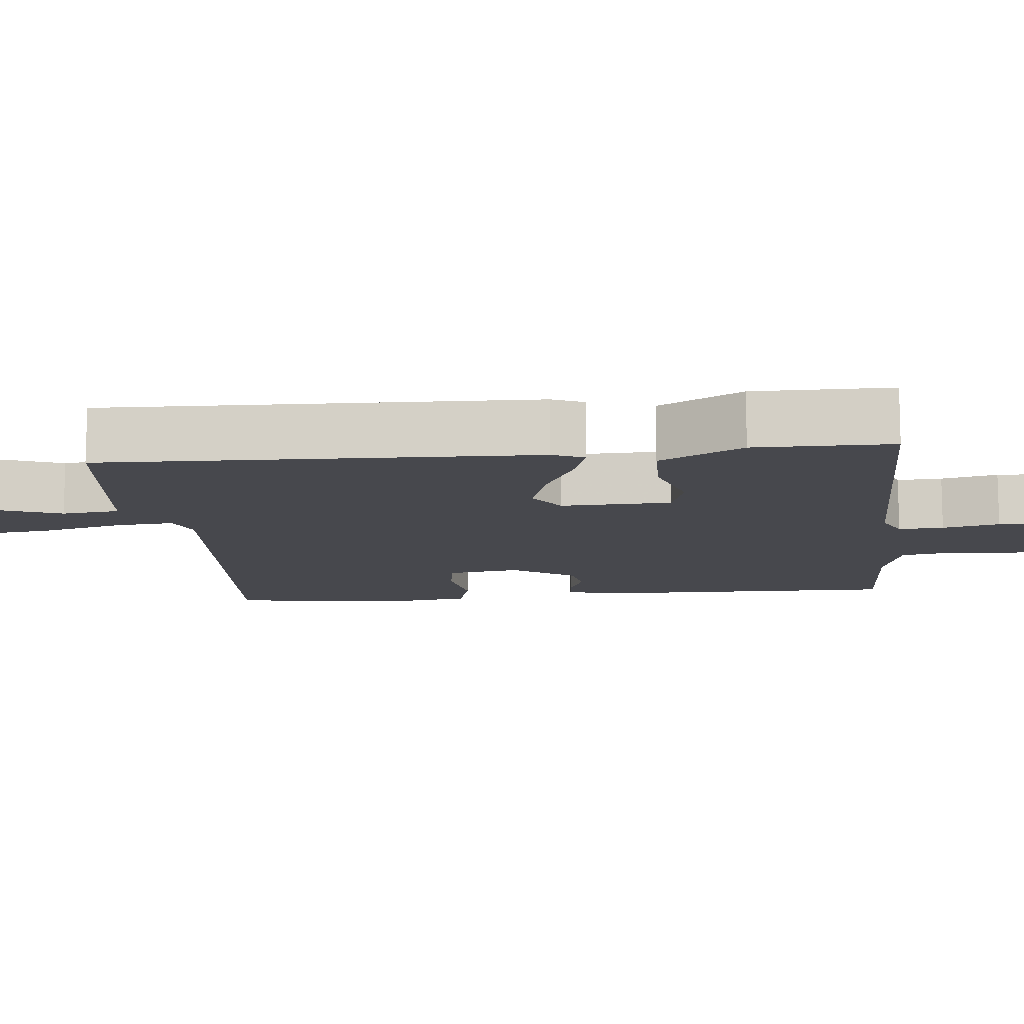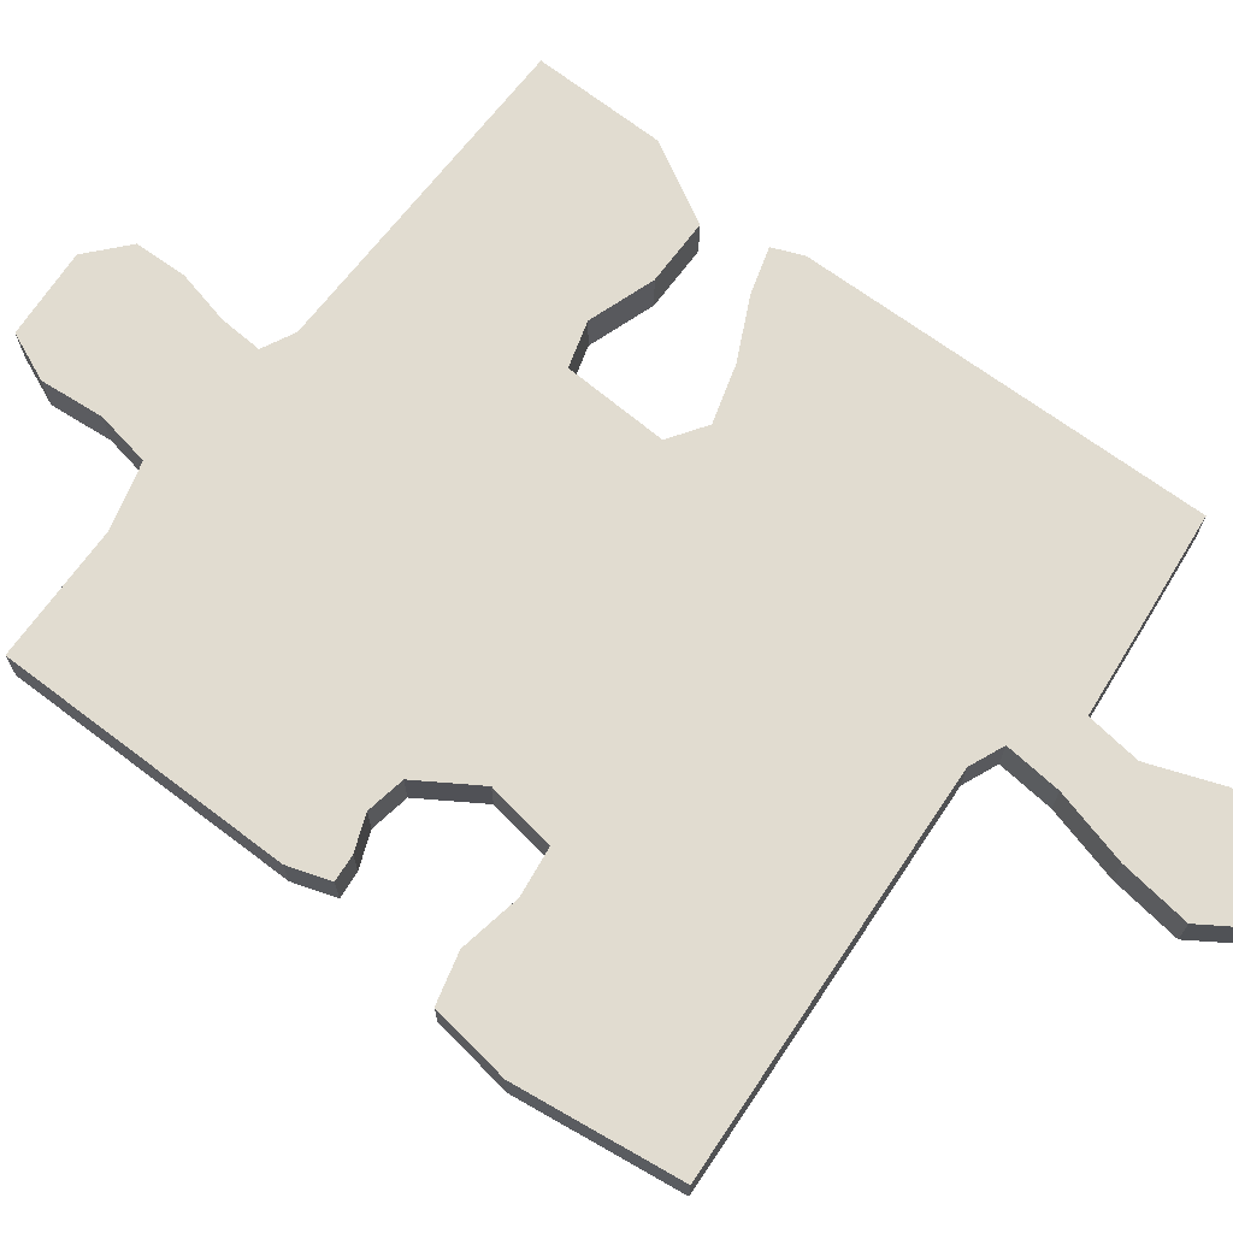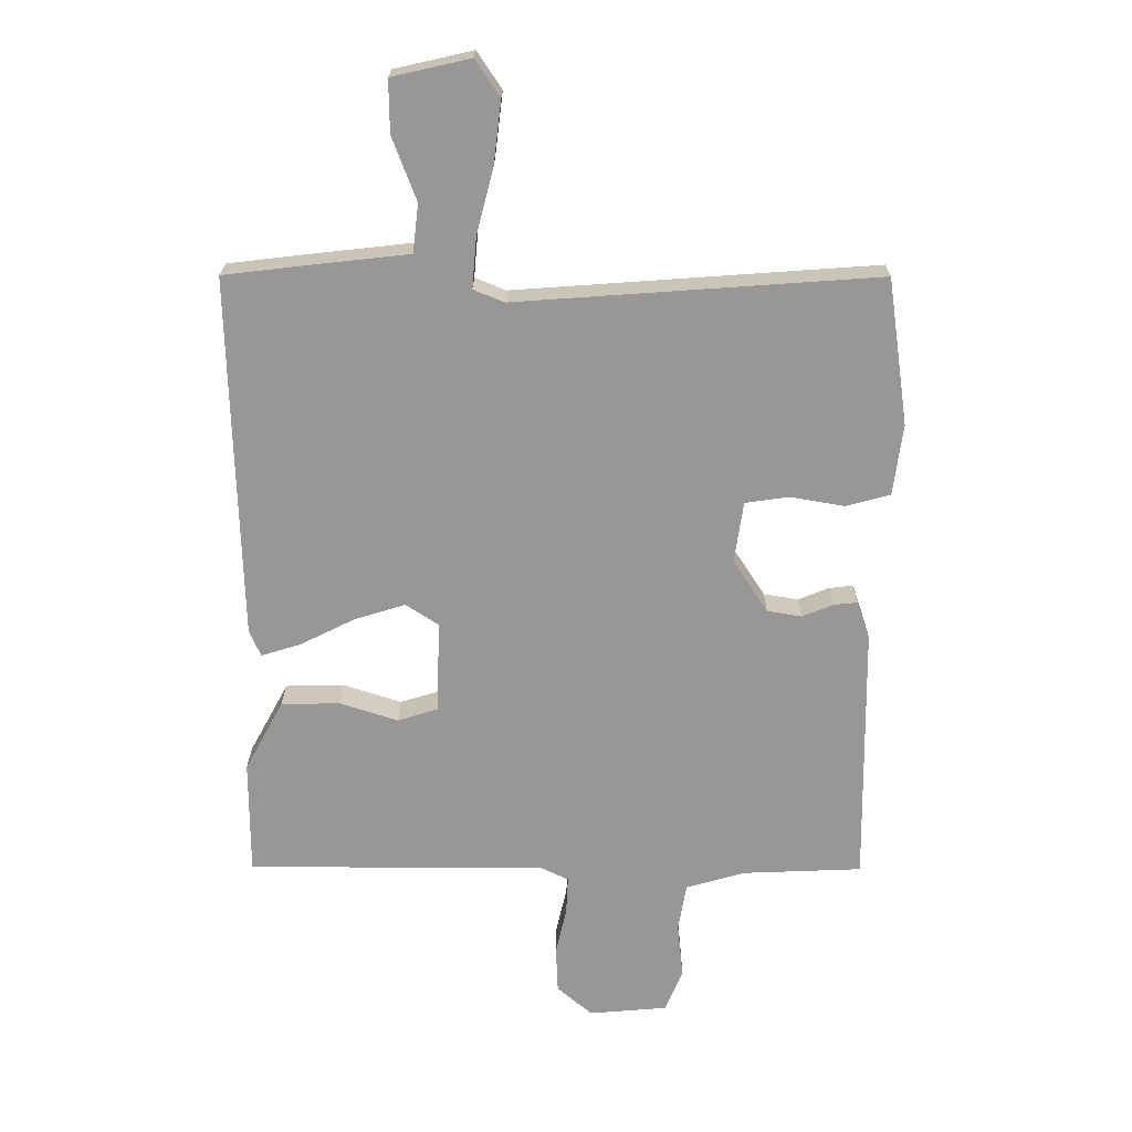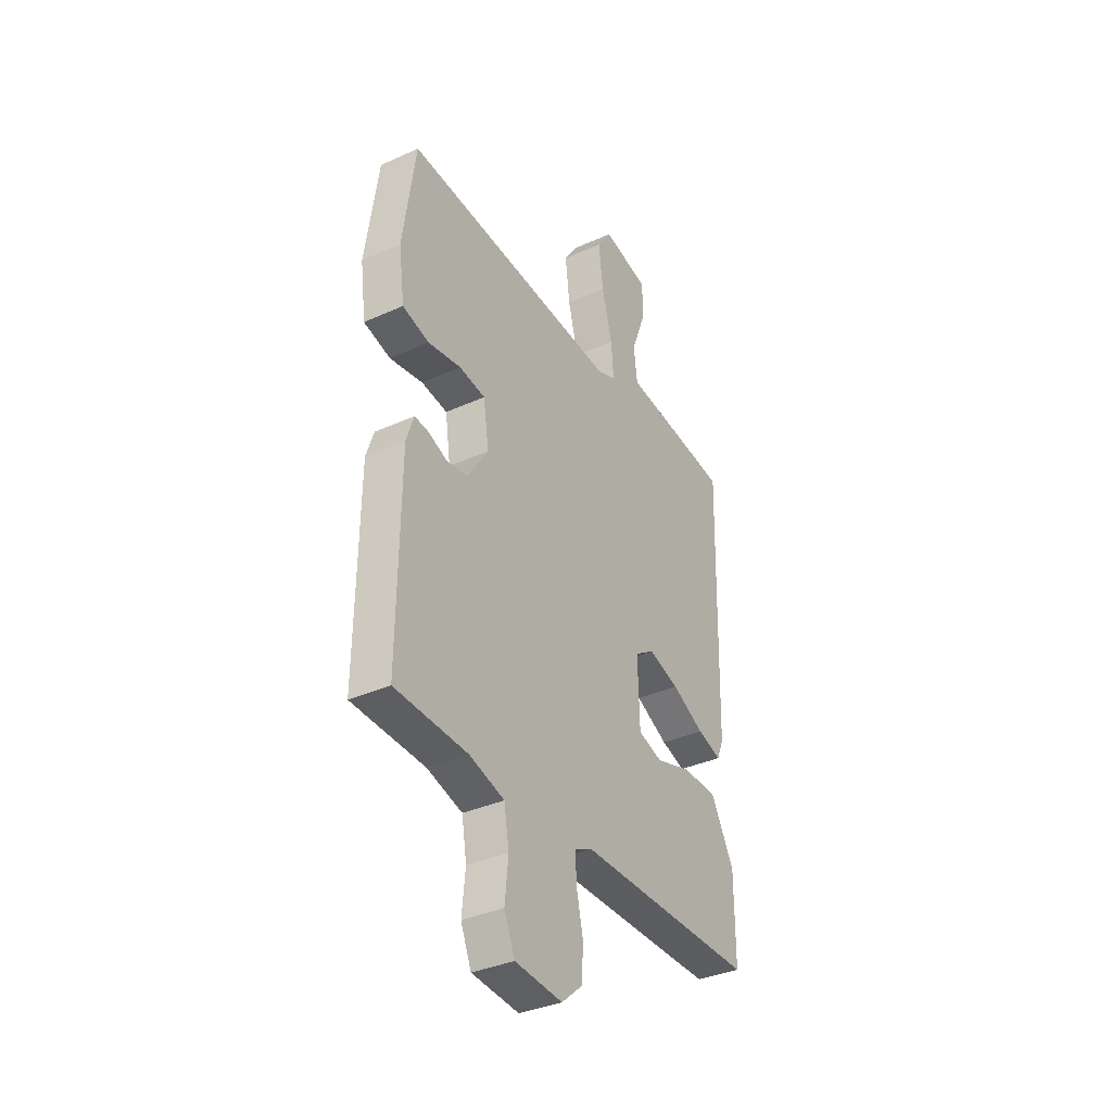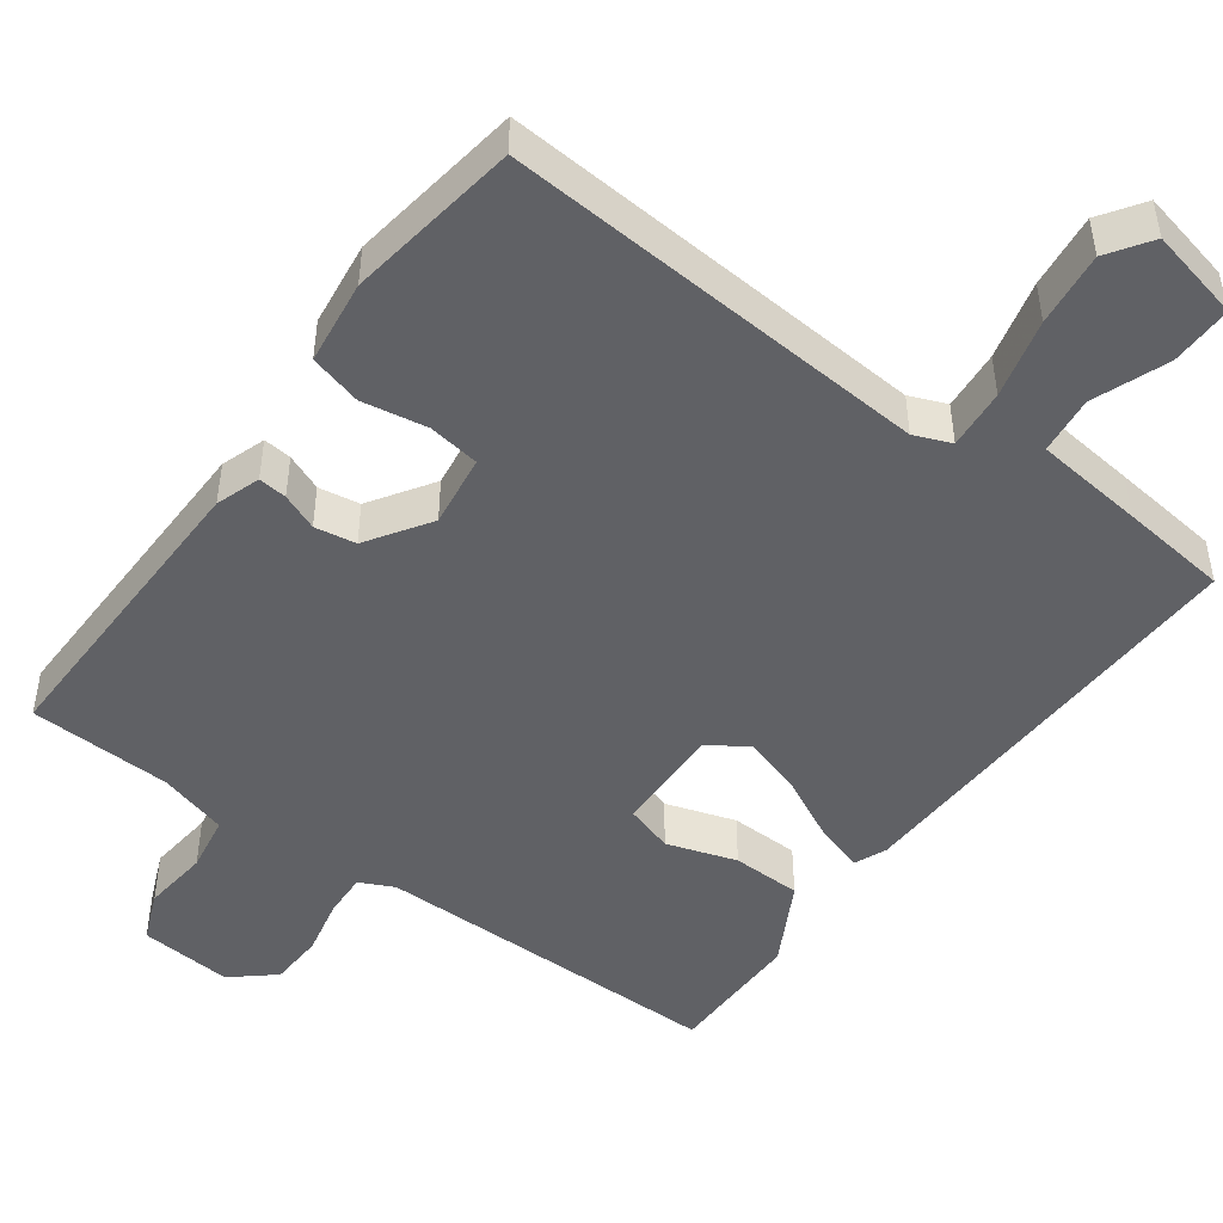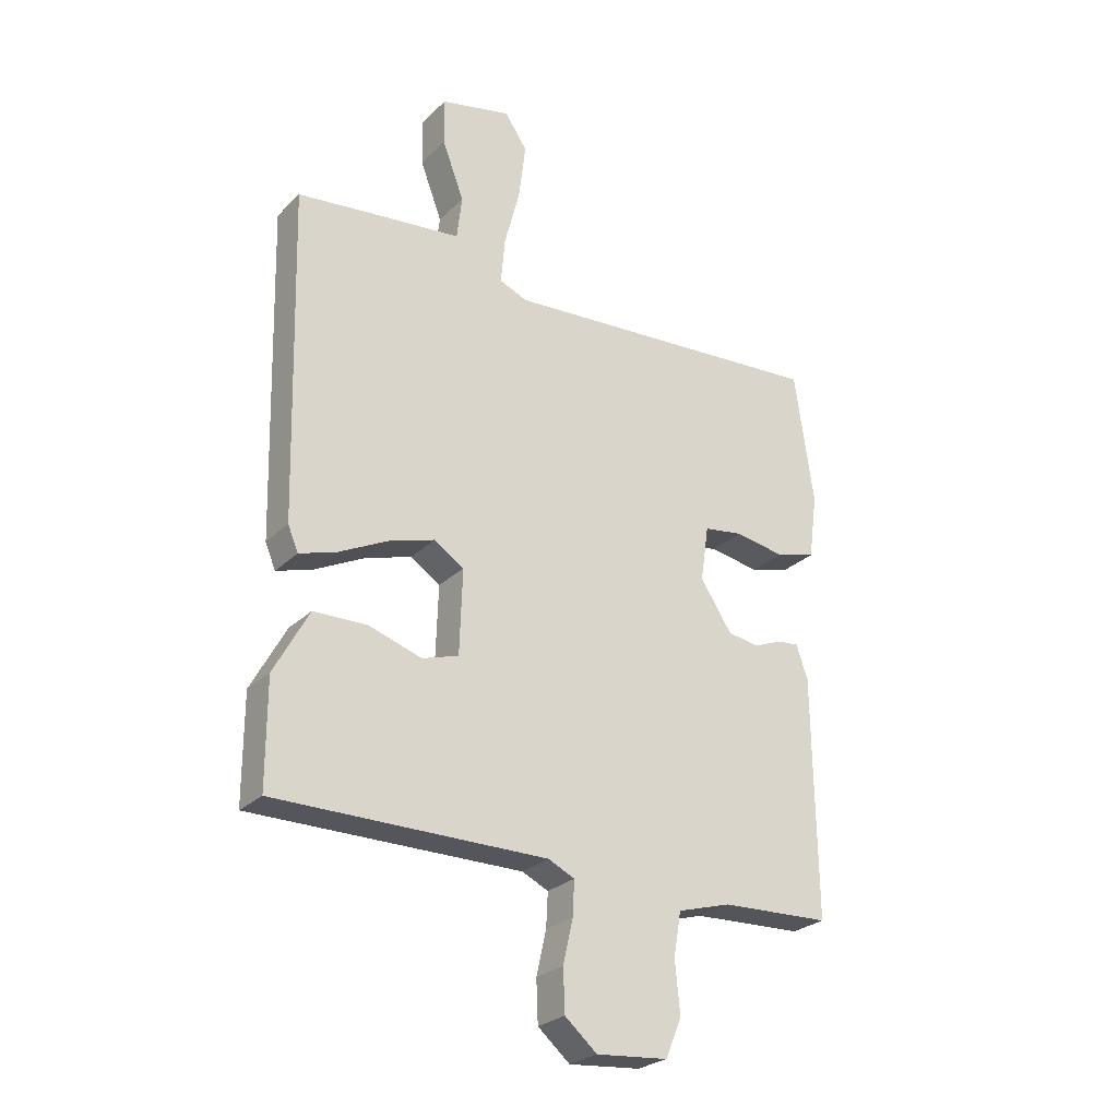
<metadata>
{"format":"obj","ext":"obj","renderer":"f3d","projection":"perspective","resolution":1024,"background":"white","views":[{"elev":-11.8,"azim":95.8,"up":"+Y"},{"elev":69.4,"azim":-52.1,"up":"+Y"},{"elev":21.7,"azim":-179.6,"up":"+Z"},{"elev":-35.7,"azim":-59.2,"up":"+Z"},{"elev":-47.5,"azim":-36.3,"up":"+Y"},{"elev":-26.4,"azim":145.7,"up":"+Z"}]}
</metadata>
<code>
v 0.5 0.07 -0.5
v 0.026 0.07 -0.499
v -0.02 0.07 -0.521
v -0.017 0.07 -0.581
v 0 0.07 -0.657
v -0.003 0.07 -0.73
v -0.059 0.07 -0.778
v -0.184 0.07 -0.767
v -0.212 0.07 -0.7
v -0.203 0.07 -0.611
v -0.216 0.07 -0.535
v -0.309 0.07 -0.508
v -0.5 0.07 -0.5
v -0.495 0.07 -0.084
v -0.475 0.07 -0.025
v -0.437 0.07 -0.029
v -0.388 0.07 -0.049
v -0.333 0.07 -0.04
v -0.278 0.07 0.044
v -0.292 0.07 0.141
v -0.361 0.07 0.151
v -0.448 0.07 0.136
v -0.518 0.07 0.155
v -0.533 0.07 0.268
v -0.5 0.07 0.5
v 0.074 0.07 0.459
v 0.123 0.07 0.479
v 0.116 0.07 0.559
v 0.089 0.07 0.664
v 0.077 0.07 0.763
v 0.116 0.07 0.821
v 0.24 0.07 0.793
v 0.239 0.07 0.71
v 0.201 0.07 0.61
v 0.21 0.07 0.533
v 0.355 0.07 0.517
v 0.5 0.07 0.5
v 0.485 0.07 -0.076
v 0.467 0.07 -0.119
v 0.403 0.07 -0.099
v 0.317 0.07 -0.056
v 0.236 0.07 -0.031
v 0.184 0.07 -0.065
v 0.189 0.07 -0.212
v 0.253 0.07 -0.232
v 0.346 0.07 -0.202
v 0.439 0.07 -0.204
v 0.5 0.07 -0.316
v 0.5 0 -0.5
v 0.026 0 -0.499
v -0.02 0 -0.521
v -0.017 0 -0.581
v 0 0 -0.657
v -0.003 0 -0.73
v -0.059 0 -0.778
v -0.184 0 -0.767
v -0.212 0 -0.7
v -0.203 0 -0.611
v -0.216 0 -0.535
v -0.309 0 -0.508
v -0.5 0 -0.5
v -0.495 0 -0.084
v -0.475 0 -0.025
v -0.437 0 -0.029
v -0.388 0 -0.049
v -0.333 0 -0.04
v -0.278 0 0.044
v -0.292 0 0.141
v -0.361 0 0.151
v -0.448 0 0.136
v -0.518 0 0.155
v -0.533 0 0.268
v -0.5 0 0.5
v 0.074 0 0.459
v 0.123 0 0.479
v 0.116 0 0.559
v 0.089 0 0.664
v 0.077 0 0.763
v 0.116 0 0.821
v 0.24 0 0.793
v 0.239 0 0.71
v 0.201 0 0.61
v 0.21 0 0.533
v 0.355 0 0.517
v 0.5 0 0.5
v 0.485 0 -0.076
v 0.467 0 -0.119
v 0.403 0 -0.099
v 0.317 0 -0.056
v 0.236 0 -0.031
v 0.184 0 -0.065
v 0.189 0 -0.212
v 0.253 0 -0.232
v 0.346 0 -0.202
v 0.439 0 -0.204
v 0.5 0 -0.316
f 48 1 2
f 47 48 2
f 46 47 2
f 45 46 2
f 44 45 2 3
f 43 44 3
f 39 40 41
f 38 39 41
f 37 38 41
f 36 37 41
f 35 36 41
f 35 41 42
f 34 35 42 43
f 32 33 34
f 31 32 34
f 30 31 34
f 29 30 34
f 28 29 34
f 27 28 34 43
f 24 25 26
f 23 24 26
f 22 23 26
f 21 22 26
f 20 21 26 27
f 27 43 3
f 20 27 3
f 19 20 3
f 15 16 17
f 14 15 17
f 13 14 17
f 12 13 17
f 11 12 17 18
f 8 9 10
f 7 8 10
f 6 7 10
f 5 6 10
f 4 5 10
f 4 10 11
f 11 18 19
f 4 11 19
f 3 4 19
f 50 49 96
f 50 96 95
f 50 95 94
f 50 94 93
f 51 50 93 92
f 51 92 91
f 89 88 87
f 89 87 86
f 89 86 85
f 89 85 84
f 89 84 83
f 90 89 83
f 91 90 83 82
f 82 81 80
f 82 80 79
f 82 79 78
f 82 78 77
f 82 77 76
f 91 82 76 75
f 74 73 72
f 74 72 71
f 74 71 70
f 74 70 69
f 75 74 69 68
f 51 91 75
f 51 75 68
f 51 68 67
f 65 64 63
f 65 63 62
f 65 62 61
f 65 61 60
f 66 65 60 59
f 58 57 56
f 58 56 55
f 58 55 54
f 58 54 53
f 58 53 52
f 59 58 52
f 67 66 59
f 67 59 52
f 67 52 51
f 1 49 50 2
f 2 50 51 3
f 3 51 52 4
f 4 52 53 5
f 5 53 54 6
f 6 54 55 7
f 7 55 56 8
f 8 56 57 9
f 9 57 58 10
f 10 58 59 11
f 11 59 60 12
f 12 60 61 13
f 13 61 62 14
f 14 62 63 15
f 15 63 64 16
f 16 64 65 17
f 17 65 66 18
f 18 66 67 19
f 19 67 68 20
f 20 68 69 21
f 21 69 70 22
f 22 70 71 23
f 23 71 72 24
f 24 72 73 25
f 25 73 74 26
f 26 74 75 27
f 27 75 76 28
f 28 76 77 29
f 29 77 78 30
f 30 78 79 31
f 31 79 80 32
f 32 80 81 33
f 33 81 82 34
f 34 82 83 35
f 35 83 84 36
f 36 84 85 37
f 37 85 86 38
f 38 86 87 39
f 39 87 88 40
f 40 88 89 41
f 41 89 90 42
f 42 90 91 43
f 43 91 92 44
f 44 92 93 45
f 45 93 94 46
f 46 94 95 47
f 47 95 96 48
f 48 96 49 1

</code>
